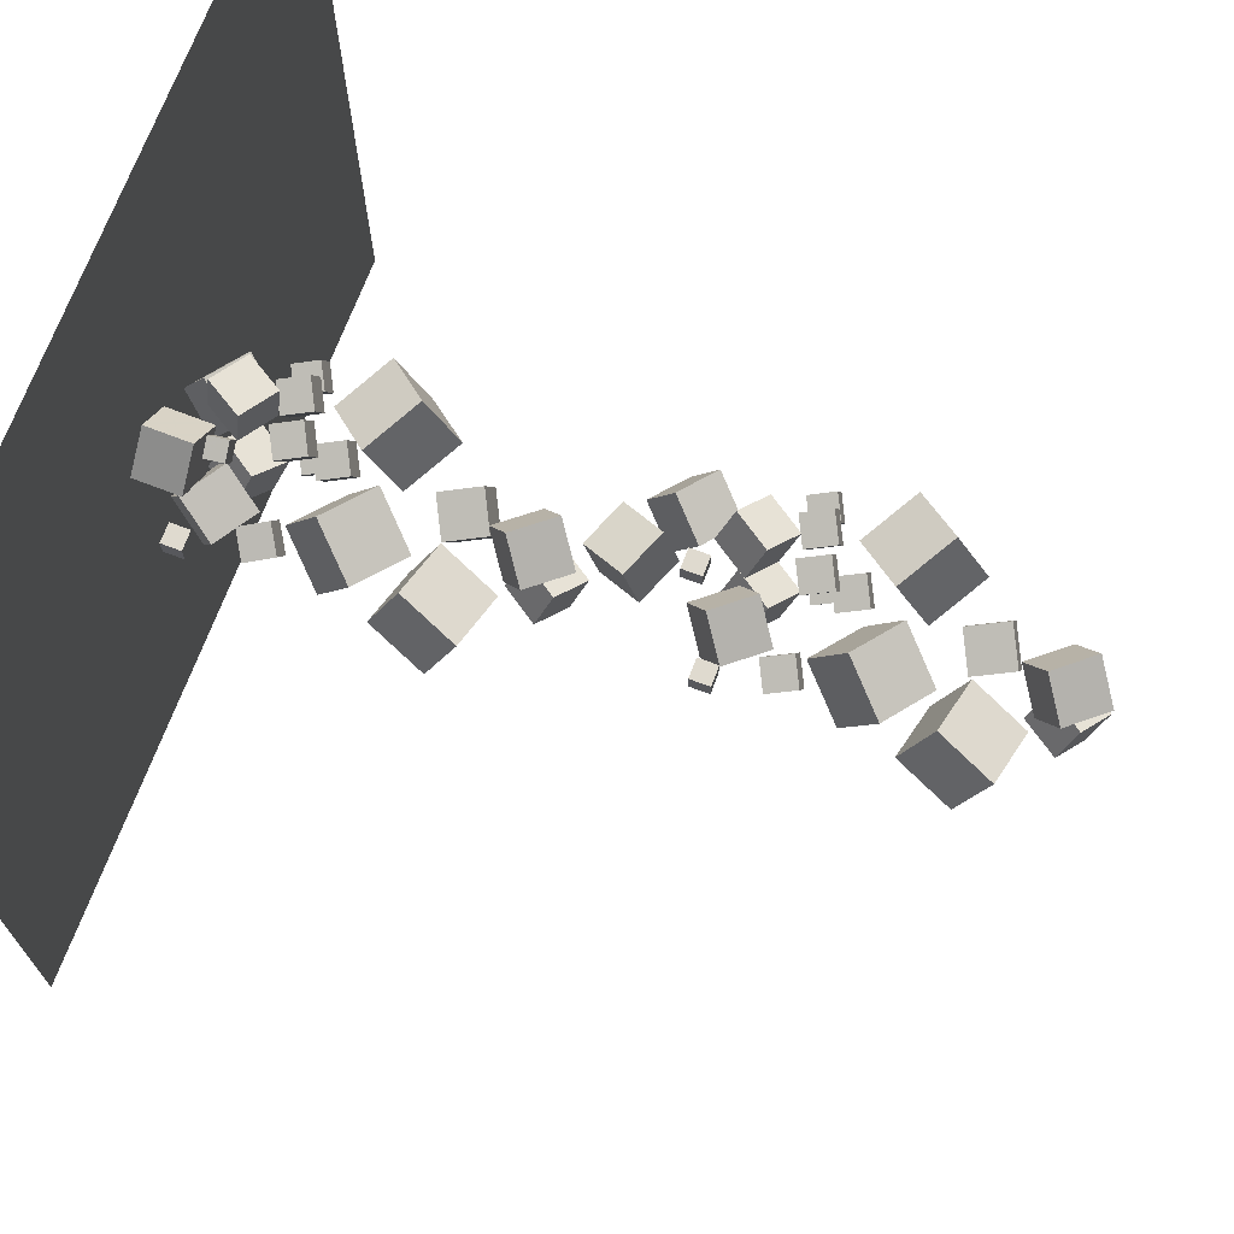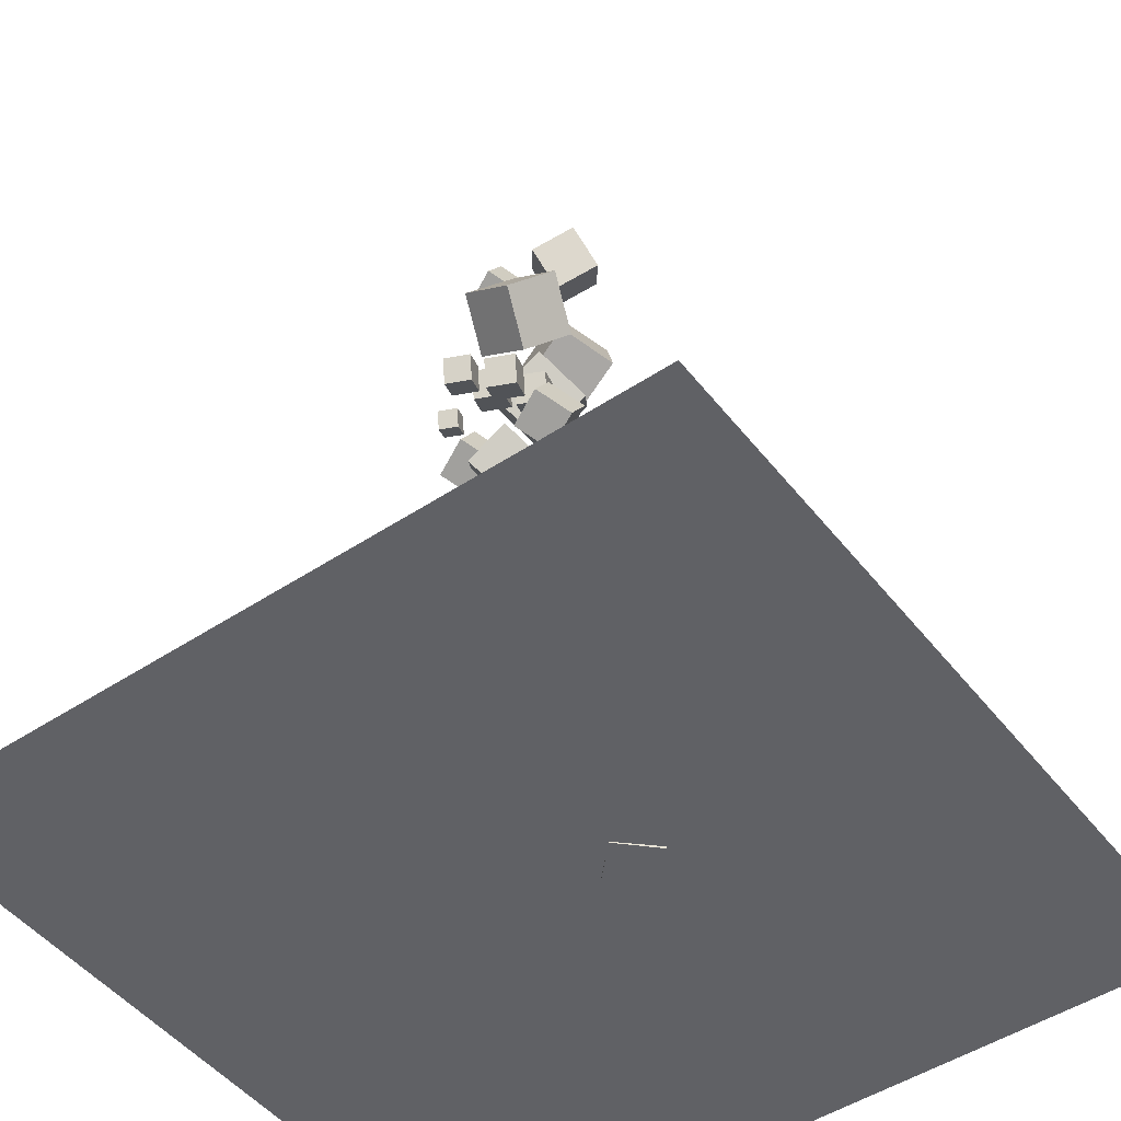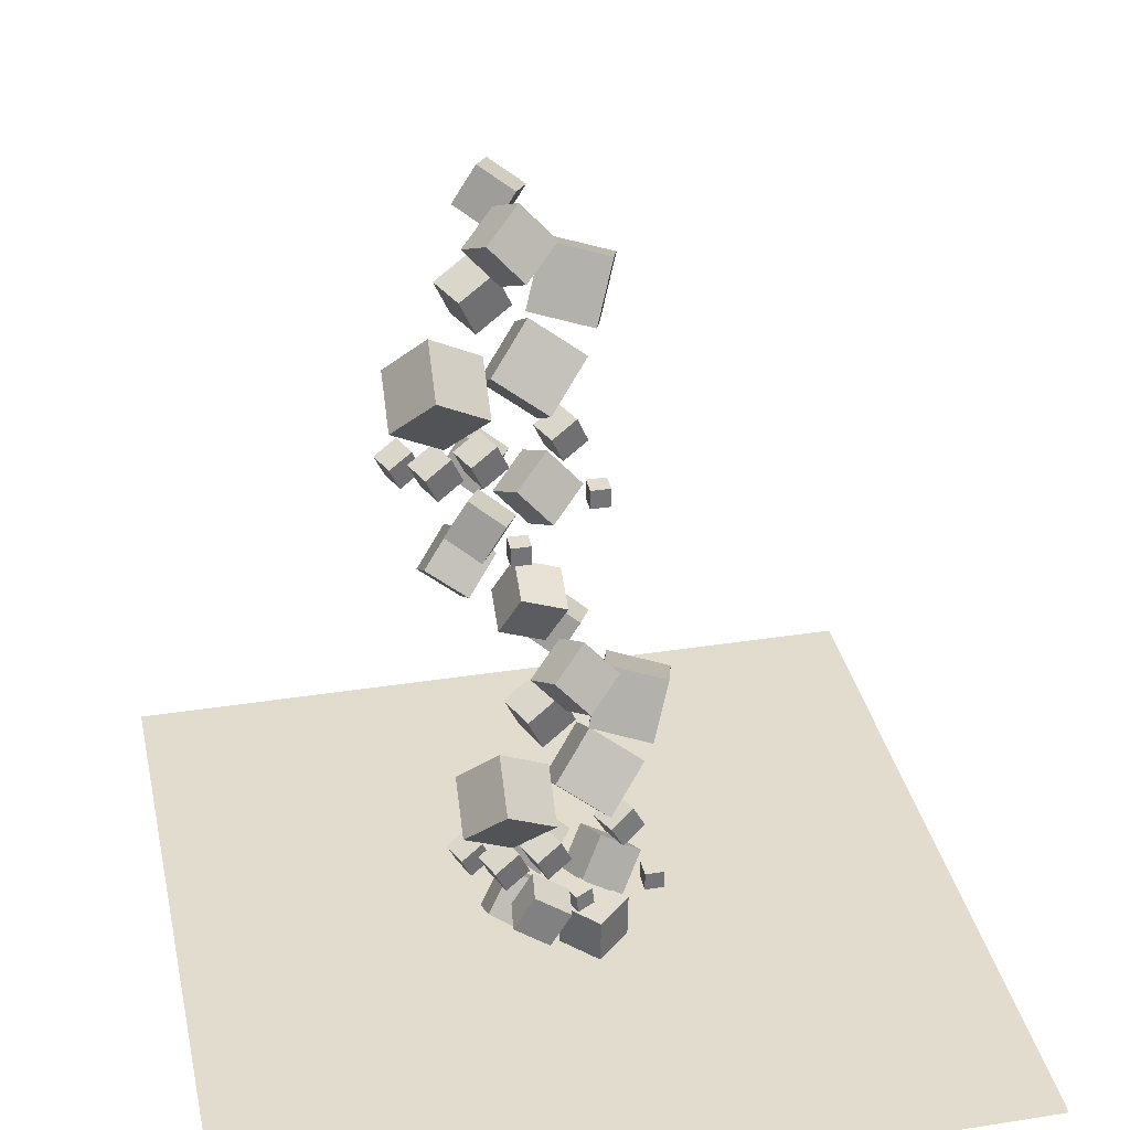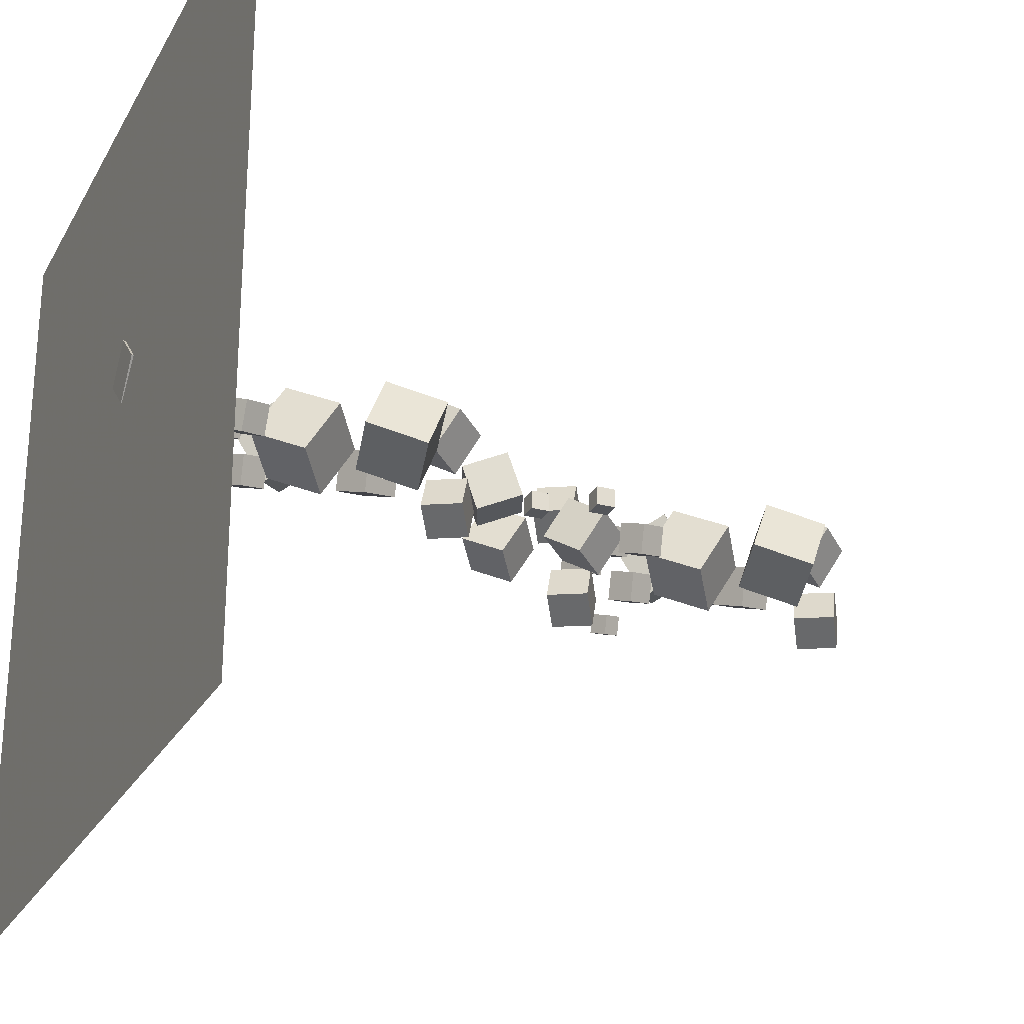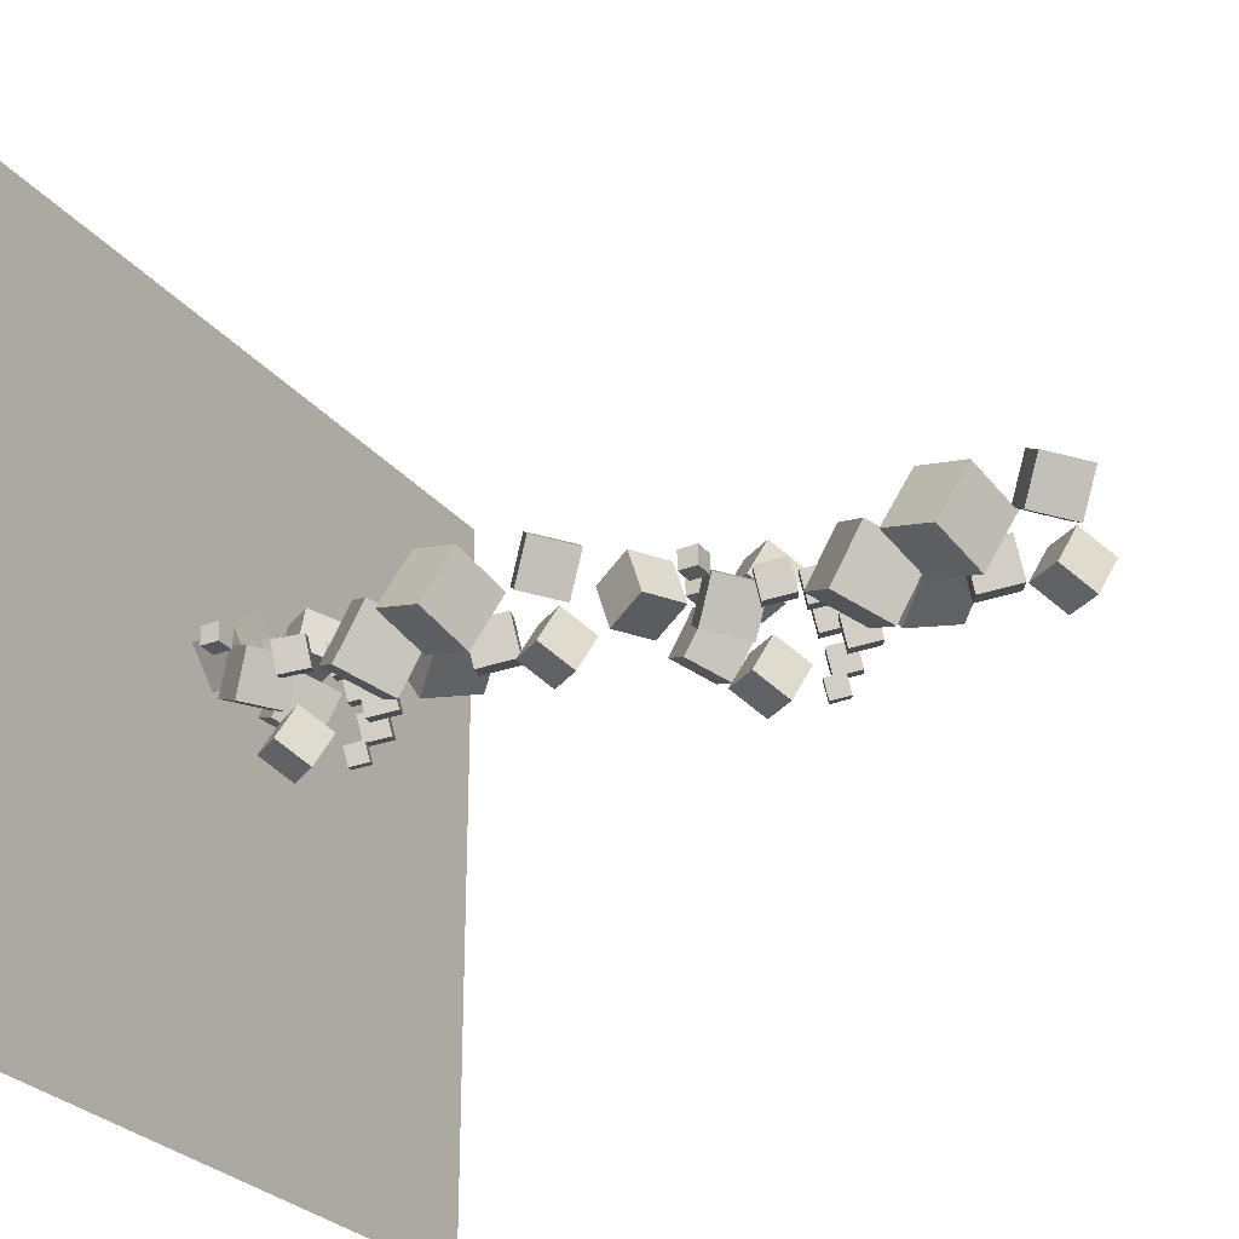
<metadata>
{"format":"obj","ext":"obj","renderer":"f3d","projection":"perspective","resolution":1024,"background":"white","views":[{"elev":70.8,"azim":-69.2,"up":"+Y"},{"elev":-48.4,"azim":126.4,"up":"+Z"},{"elev":34.1,"azim":168.0,"up":"+Z"},{"elev":-25.6,"azim":-113.1,"up":"+Y"},{"elev":-27.9,"azim":-59.3,"up":"+Y"}]}
</metadata>
<code>
v 3.687 13.41 19.63
v 2.593 13.34 21.3
v 4.451 15.17 20.2
v 3.357 15.1 21.88
v 5.177 12.46 20.56
v 4.082 12.39 22.23
v 5.941 14.21 21.14
v 4.846 14.14 22.81
f 4 3 1
f 8 7 3
f 6 5 7
f 6 2 1
f 3 7 5
f 6 8 4
f 2 4 1
f 4 8 3
f 8 6 7
f 5 6 1
f 1 3 5
f 2 6 4
v 1.352 11.78 15.68
v 0.455 12.51 17.7
v 1.476 13.99 14.94
v 0.5786 14.71 16.96
v 3.494 11.96 16.57
v 2.596 12.69 18.59
v 3.618 14.16 15.83
v 2.72 14.89 17.85
f 12 11 9
f 16 15 11
f 14 13 15
f 14 10 9
f 11 15 13
f 16 12 10
f 10 12 9
f 12 16 11
f 16 14 15
f 13 14 9
f 9 11 13
f 14 16 10
v 1.974 12.7 18.83
v 1.974 12.7 19.78
v 1.974 13.64 18.83
v 1.974 13.64 19.78
v 2.919 12.7 18.83
v 2.919 12.7 19.78
v 2.919 13.64 18.83
v 2.919 13.64 19.78
f 20 19 17
f 24 23 19
f 22 21 23
f 18 17 21
f 19 23 21
f 24 20 18
f 18 20 17
f 20 24 19
f 24 22 23
f 22 18 21
f 17 19 21
f 22 24 18
v 4.445 7.8 23.83
v 4.812 8 24.68
v 4.086 8.672 23.78
v 4.453 8.872 24.63
v 5.239 8.103 23.42
v 5.606 8.302 24.26
v 4.88 8.975 23.37
v 5.246 9.175 24.21
f 28 27 25
f 32 31 27
f 32 30 29
f 26 25 29
f 27 31 29
f 30 32 28
f 26 28 25
f 28 32 27
f 31 32 29
f 30 26 29
f 25 27 29
f 26 30 28
v 1.582 12.14 33.72
v 3.129 11.8 35.43
v 0.87 14.09 34.77
v 2.417 13.75 36.47
v 3.165 13.36 32.53
v 4.712 13.01 34.23
v 2.453 15.31 33.57
v 4 14.97 35.27
f 34 36 35
f 36 40 39
f 38 37 39
f 34 33 37
f 33 35 39
f 40 36 34
f 33 34 35
f 35 36 39
f 40 38 39
f 38 34 37
f 37 33 39
f 38 40 34
v 3.434 10.86 17.9
v 5.269 10.14 19.13
v 3.392 12.84 19.12
v 5.227 12.12 20.35
v 4.862 11.84 16.35
v 6.696 11.12 17.58
v 4.82 13.82 17.57
v 6.655 13.1 18.8
f 44 43 41
f 48 47 43
f 46 45 47
f 46 42 41
f 43 47 45
f 46 48 44
f 42 44 41
f 44 48 43
f 48 46 47
f 45 46 41
f 41 43 45
f 42 46 44
v -1.806 11.56 20.6
v -1.806 11.56 21.54
v -1.806 12.51 20.6
v -1.806 12.51 21.54
v -0.8612 11.56 20.6
v -0.8612 11.56 21.54
v -0.8612 12.51 20.6
v -0.8612 12.51 21.54
f 52 51 49
f 56 55 51
f 54 53 55
f 50 49 53
f 51 55 53
f 56 52 50
f 50 52 49
f 52 56 51
f 56 54 55
f 54 50 53
f 49 51 53
f 54 56 50
v -0.745 9.628 26.57
v 1.664 8.683 28.19
v -0.7995 12.23 28.17
v 1.609 11.28 29.79
v 1.129 10.92 24.53
v 3.538 9.973 26.15
v 1.075 13.52 26.13
v 3.483 12.57 27.75
f 60 59 57
f 64 63 59
f 62 61 63
f 58 57 61
f 59 63 61
f 64 60 58
f 58 60 57
f 60 64 59
f 64 62 63
f 62 58 61
f 57 59 61
f 62 64 58
v 3.858 14.72 27.01
v 3.713 12.13 28.63
v 6.311 15.58 28.61
v 6.167 13 30.23
v 5.668 13.34 24.97
v 5.524 10.75 26.59
v 8.122 14.2 26.57
v 7.977 11.62 28.19
f 68 67 65
f 72 71 67
f 70 69 71
f 70 66 65
f 67 71 69
f 72 68 66
f 66 68 65
f 68 72 67
f 72 70 71
f 69 70 65
f 65 67 69
f 70 72 66
v -0.4618 10.05 23.54
v 0.104 10.36 24.84
v -1.016 11.4 23.46
v -0.4502 11.71 24.77
v 0.7619 10.52 22.9
v 1.328 10.83 24.2
v 0.2077 11.87 22.82
v 0.7735 12.17 24.13
f 76 75 73
f 76 80 79
f 80 78 77
f 74 73 77
f 75 79 77
f 80 76 74
f 74 76 73
f 75 76 79
f 79 80 77
f 78 74 77
f 73 75 77
f 78 80 74
v 3.887 9.553 25.01
v 4.452 9.861 26.32
v 3.332 10.9 24.94
v 3.898 11.21 26.24
v 5.11 10.02 24.37
v 5.676 10.33 25.68
v 4.556 11.37 24.3
v 5.122 11.67 25.6
f 84 83 81
f 84 88 87
f 88 86 85
f 82 81 85
f 83 87 85
f 86 88 84
f 82 84 81
f 83 84 87
f 87 88 85
f 86 82 85
f 81 83 85
f 82 86 84
v 3.359 11.64 23.59
v 3.925 11.95 24.9
v 2.805 12.99 23.52
v 3.371 13.3 24.82
v 4.583 12.11 22.95
v 5.149 12.42 24.26
v 4.029 13.46 22.88
v 4.595 13.76 24.18
f 92 91 89
f 96 95 91
f 96 94 93
f 94 90 89
f 89 91 95
f 94 96 92
f 90 92 89
f 92 96 91
f 95 96 93
f 93 94 89
f 93 89 95
f 90 94 92
v 0.01364 9.875 20.48
v 1.561 9.532 22.18
v -0.6983 11.83 21.52
v 0.8491 11.48 23.22
v 1.596 11.09 19.28
v 3.144 10.75 20.98
v 0.8845 13.04 20.32
v 2.432 12.7 22.02
f 100 99 97
f 100 104 103
f 102 101 103
f 98 97 101
f 97 99 103
f 104 100 98
f 98 100 97
f 99 100 103
f 104 102 103
f 102 98 101
f 101 97 103
f 102 104 98
v 5.308 11.4 23.04
v 5.874 11.7 24.35
v 4.754 12.74 22.96
v 5.32 13.05 24.27
v 6.532 11.86 22.4
v 7.098 12.17 23.71
v 5.978 13.21 22.33
v 6.543 13.52 23.63
f 108 107 105
f 112 111 107
f 112 110 109
f 110 106 105
f 105 107 111
f 110 112 108
f 106 108 105
f 108 112 107
f 111 112 109
f 109 110 105
f 109 105 111
f 106 110 108
v 6.779 10.11 22.87
v 7.278 10.38 24.02
v 6.29 11.3 22.8
v 6.789 11.57 23.96
v 7.858 10.52 22.31
v 8.358 10.79 23.46
v 7.37 11.71 22.24
v 7.869 11.98 23.39
f 114 116 115
f 120 119 115
f 118 117 119
f 114 113 117
f 113 115 119
f 120 116 114
f 113 114 115
f 116 120 115
f 120 118 119
f 118 114 117
f 117 113 119
f 118 120 114
v 3.078 8.717 20.1
v 1.984 8.645 21.77
v 3.842 10.47 20.67
v 2.748 10.4 22.34
v 4.568 7.763 21.03
v 3.473 7.691 22.7
v 5.332 9.519 21.61
v 4.237 9.447 23.28
f 124 123 121
f 124 128 127
f 128 126 125
f 126 122 121
f 123 127 125
f 128 124 122
f 122 124 121
f 123 124 127
f 127 128 125
f 125 126 121
f 121 123 125
f 126 128 122
v 3.133 9.973 30.88
v 3.906 10.39 32.66
v 2.376 11.81 30.77
v 3.149 12.23 32.56
v 4.805 10.61 30
v 5.578 11.03 31.79
v 4.048 12.45 29.9
v 4.821 12.87 31.68
f 132 131 129
f 136 135 131
f 134 133 135
f 134 130 129
f 131 135 133
f 134 136 132
f 130 132 129
f 132 136 131
f 136 134 135
f 133 134 129
f 129 131 133
f 130 134 132
v 2.343 9.426 33.38
v 1.249 9.353 35.05
v 3.108 11.18 33.96
v 2.013 11.11 35.63
v 3.833 8.471 34.31
v 2.738 8.399 35.99
v 4.597 10.23 34.89
v 3.502 10.16 36.56
f 138 140 139
f 140 144 143
f 142 141 143
f 138 137 141
f 139 143 141
f 144 140 138
f 137 138 139
f 139 140 143
f 144 142 143
f 142 138 141
f 137 139 141
f 142 144 138
v -2.466 10.14 31.88
v 0.3481 9.107 32.47
v -1.731 12.84 33.1
v 1.084 11.81 33.69
v -1.54 11.12 29.15
v 1.274 10.09 29.73
v -0.8043 13.82 30.37
v 2.01 12.79 30.95
f 146 148 147
f 152 151 147
f 150 149 151
f 146 145 149
f 147 151 149
f 150 152 148
f 145 146 147
f 148 152 147
f 152 150 151
f 150 146 149
f 145 147 149
f 146 150 148
v -4.969 11.37 10.7
v -2.155 10.34 11.28
v -4.233 14.07 11.92
v -1.419 13.04 12.5
v -4.043 12.35 7.962
v -1.228 11.32 8.545
v -3.307 15.05 9.182
v -0.4931 14.02 9.764
f 154 156 155
f 160 159 155
f 158 157 159
f 158 154 153
f 153 155 159
f 160 156 154
f 153 154 155
f 156 160 155
f 160 158 159
f 157 158 153
f 157 153 159
f 158 160 154
v -0.1594 10.65 12.2
v -1.254 10.58 13.87
v 0.6047 12.41 12.77
v -0.4898 12.34 14.44
v 1.33 9.701 13.13
v 0.2355 9.628 14.8
v 2.094 11.46 13.71
v 0.9996 11.38 15.38
f 164 163 161
f 168 167 163
f 168 166 165
f 162 161 165
f 161 163 167
f 168 164 162
f 162 164 161
f 164 168 163
f 167 168 165
f 166 162 165
f 165 161 167
f 166 168 162
v 0.6305 11.2 9.69
v 1.403 11.62 11.48
v -0.1265 13.04 9.585
v 0.6464 13.46 11.37
v 2.302 11.84 8.817
v 3.075 12.26 10.6
v 1.545 13.68 8.711
v 2.318 14.1 10.5
f 172 171 169
f 172 176 175
f 176 174 173
f 170 169 173
f 171 175 173
f 174 176 172
f 170 172 169
f 171 172 175
f 175 176 173
f 174 170 173
f 169 171 173
f 170 174 172
v 0.5755 9.946 -1.089
v -0.519 9.874 0.5833
v 1.34 11.7 -0.5131
v 0.2451 11.63 1.159
v 2.065 8.992 -0.1555
v 0.9704 8.92 1.517
v 2.829 10.75 0.4204
v 1.734 10.68 2.093
f 180 179 177
f 184 183 179
f 184 182 181
f 178 177 181
f 177 179 183
f 184 180 178
f 178 180 177
f 180 184 179
f 183 184 181
f 182 178 181
f 181 177 183
f 182 184 178
v 4.276 11.34 1.685
v 4.775 11.61 2.839
v 3.787 12.53 1.617
v 4.286 12.8 2.77
v 5.356 11.75 1.121
v 5.855 12.02 2.274
v 4.867 12.94 1.053
v 5.366 13.21 2.206
f 188 187 185
f 192 191 187
f 192 190 189
f 186 185 189
f 187 191 189
f 192 188 186
f 186 188 185
f 188 192 187
f 191 192 189
f 190 186 189
f 185 187 189
f 190 192 186
v 2.805 12.62 1.857
v 3.371 12.93 3.164
v 2.251 13.97 1.78
v 2.817 14.28 3.087
v 4.029 13.09 1.217
v 4.595 13.4 2.525
v 3.475 14.44 1.14
v 4.041 14.75 2.448
f 194 196 195
f 196 200 199
f 198 197 199
f 198 194 193
f 193 195 199
f 200 196 194
f 193 194 195
f 195 196 199
f 200 198 199
f 197 198 193
f 197 193 199
f 198 200 194
v -2.837 10.71 0.2571
v -0.8731 10.7 1.502
v -3.367 12.81 1.104
v -1.403 12.8 2.349
v -1.711 11.71 -1.515
v 0.2532 11.7 -0.27
v -2.241 13.81 -0.6681
v -0.2769 13.8 0.5768
f 204 203 201
f 208 207 203
f 208 206 205
f 202 201 205
f 203 207 205
f 206 208 204
f 202 204 201
f 204 208 203
f 207 208 205
f 206 202 205
f 201 203 205
f 202 206 204
v 0.8565 12.87 2.407
v 1.422 13.18 3.715
v 0.3023 14.22 2.33
v 0.8682 14.53 3.638
v 2.08 13.34 1.768
v 2.646 13.65 3.075
v 1.526 14.69 1.691
v 2.092 14.99 2.998
f 212 211 209
f 212 216 215
f 216 214 213
f 210 209 213
f 211 215 213
f 216 212 210
f 210 212 209
f 211 212 215
f 215 216 213
f 214 210 213
f 209 211 213
f 214 216 210
v 1.384 10.78 3.828
v 1.949 11.09 5.136
v 0.8295 12.13 3.751
v 1.395 12.44 5.059
v 2.607 11.25 3.189
v 3.173 11.56 4.496
v 2.053 12.6 3.111
v 2.619 12.9 4.419
f 220 219 217
f 224 223 219
f 222 221 223
f 222 218 217
f 219 223 221
f 222 224 220
f 218 220 217
f 220 224 219
f 224 222 223
f 221 222 217
f 217 219 221
f 218 222 220
v -2.996 11.25 2.445
v -2.355 11.53 3.724
v -3.597 12.57 2.455
v -2.956 12.86 3.734
v -1.833 11.78 1.746
v -1.192 12.06 3.025
v -2.434 13.11 1.756
v -1.793 13.39 3.035
f 226 228 227
f 228 232 231
f 230 229 231
f 226 225 229
f 225 227 231
f 232 228 226
f 225 226 227
f 227 228 231
f 232 230 231
f 230 226 229
f 229 225 231
f 230 232 226
v 1.355 15.94 5.825
v 1.211 13.36 7.445
v 3.808 16.81 7.422
v 3.664 14.23 9.042
v 3.165 14.57 3.789
v 3.021 11.98 5.409
v 5.619 15.43 5.387
v 5.474 12.85 7.006
f 234 236 235
f 240 239 235
f 238 237 239
f 234 233 237
f 235 239 237
f 238 240 236
f 233 234 235
f 236 240 235
f 240 238 239
f 238 234 237
f 233 235 237
f 234 238 236
v -3.248 10.86 5.383
v -0.839 9.913 7.003
v -3.302 13.46 6.98
v -0.8935 12.51 8.6
v -1.374 12.15 3.347
v 1.035 11.2 4.967
v -1.428 14.75 4.944
v 0.9806 13.8 6.564
f 242 244 243
f 248 247 243
f 246 245 247
f 242 241 245
f 243 247 245
f 248 244 242
f 241 242 243
f 244 248 243
f 248 246 247
f 246 242 245
f 241 243 245
f 246 248 242
v -4.309 12.79 -0.5863
v -4.309 12.79 0.3587
v -4.309 13.74 -0.5863
v -4.309 13.74 0.3587
v -3.364 12.79 -0.5863
v -3.364 12.79 0.3587
v -3.364 13.74 -0.5863
v -3.364 13.74 0.3587
f 252 251 249
f 256 255 251
f 254 253 255
f 250 249 253
f 251 255 253
f 256 252 250
f 250 252 249
f 252 256 251
f 256 254 255
f 254 250 253
f 249 251 253
f 254 256 250
v 1.116 11.87 -0.8884
v 3.053 11.26 0.2409
v 1.098 13.9 0.2496
v 3.035 13.29 1.379
v 2.402 12.83 -2.573
v 4.339 12.21 -1.443
v 2.384 14.86 -1.435
v 4.321 14.24 -0.3053
f 260 259 257
f 264 263 259
f 264 262 261
f 262 258 257
f 259 263 261
f 264 260 258
f 258 260 257
f 260 264 259
f 263 264 261
f 261 262 257
f 257 259 261
f 262 264 258
v -0.9209 13.37 12.54
v 0.6265 13.03 14.24
v -1.633 15.32 13.58
v -0.08542 14.98 15.28
v 0.6619 14.58 11.34
v 2.209 14.24 13.05
v -0.05004 16.54 12.39
v 1.497 16.19 14.09
f 268 267 265
f 268 272 271
f 272 270 269
f 266 265 269
f 265 267 271
f 272 268 266
f 266 268 265
f 267 268 271
f 271 272 269
f 270 266 269
f 269 265 271
f 270 272 266
v 1.943 9.029 2.645
v 2.309 9.229 3.492
v 1.583 9.902 2.594
v 1.95 10.1 3.442
v 2.736 9.332 2.23
v 3.103 9.532 3.078
v 2.377 10.2 2.18
v 2.744 10.4 3.027
f 276 275 273
f 276 280 279
f 278 277 279
f 274 273 277
f 275 279 277
f 280 276 274
f 274 276 273
f 275 276 279
f 280 278 279
f 278 274 277
f 273 275 277
f 278 280 274
v -0.3148 13.71 -0.1958
v -0.2112 13.76 0.742
v -0.7071 14.57 -0.2001
v -0.6034 14.62 0.7377
v 0.5386 14.1 -0.3117
v 0.6423 14.15 0.6262
v 0.1464 14.96 -0.316
v 0.25 15.01 0.6219
f 284 283 281
f 288 287 283
f 286 285 287
f 282 281 285
f 283 287 285
f 288 284 282
f 282 284 281
f 284 288 283
f 288 286 287
f 286 282 285
f 281 283 285
f 286 288 282
v -0.7831 12.67 -2.619
v -0.8087 12.72 -0.2941
v -2.385 14.36 -2.671
v -2.411 14.4 -0.3462
v 0.9016 14.27 -2.633
v 0.876 14.32 -0.3083
v -0.7007 15.96 -2.685
v -0.7264 16.01 -0.3604
f 292 291 289
f 296 295 291
f 294 293 295
f 290 289 293
f 289 291 295
f 296 292 290
f 290 292 289
f 292 296 291
f 296 294 295
f 294 290 293
f 293 289 295
f 294 296 290
v 1.511 14.5 -0.9409
v 0.4813 14.53 0.7734
v 1.804 16.48 -0.7946
v 0.7745 16.5 0.9197
v 3.2 14.18 0.0787
v 2.171 14.2 1.793
v 3.493 16.15 0.225
v 2.464 16.18 1.939
f 298 300 299
f 300 304 303
f 304 302 301
f 298 297 301
f 299 303 301
f 304 300 298
f 297 298 299
f 299 300 303
f 303 304 301
f 302 298 301
f 297 299 301
f 302 304 298
v -18.87 -7.621 -2.577
v 18.87 -7.621 -2.577
v -18.87 30.12 -2.577
v 18.87 30.12 -2.577
f 306 308 307
f 305 306 307

</code>
